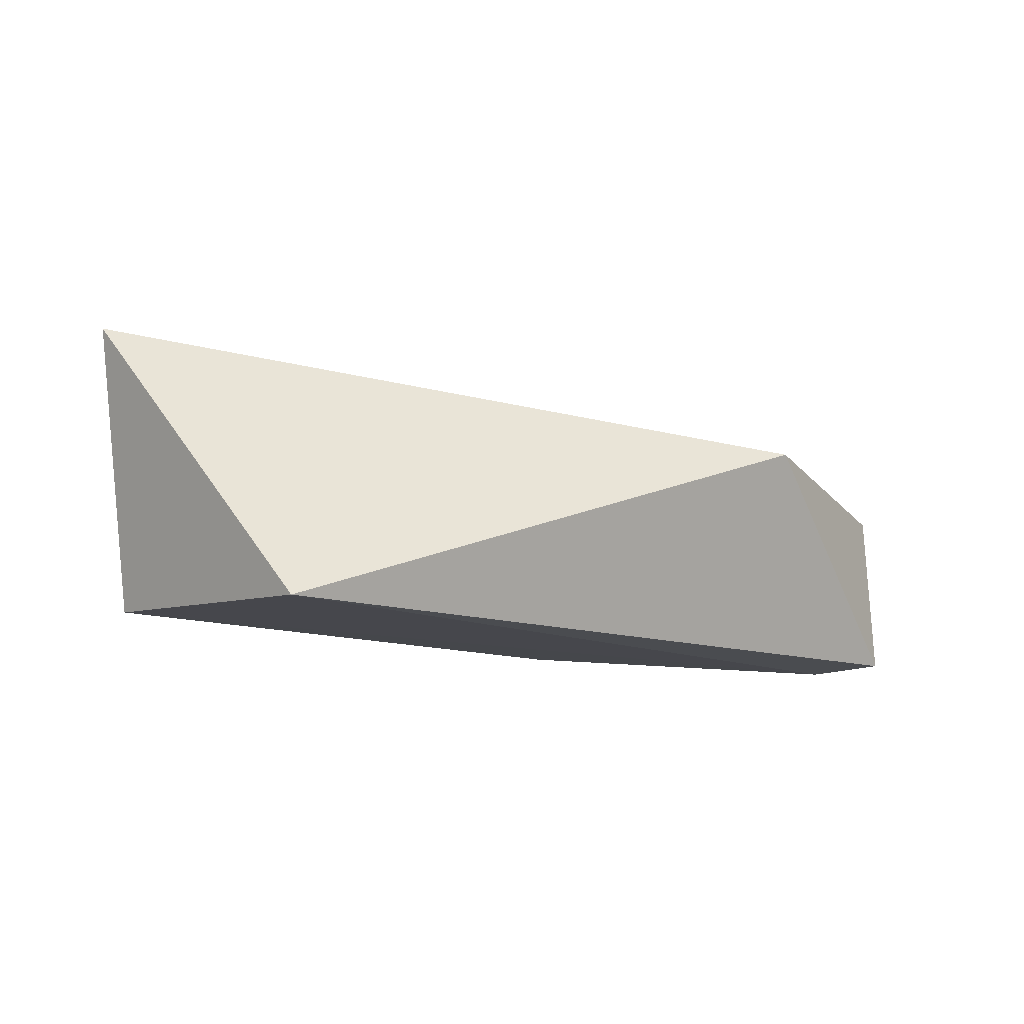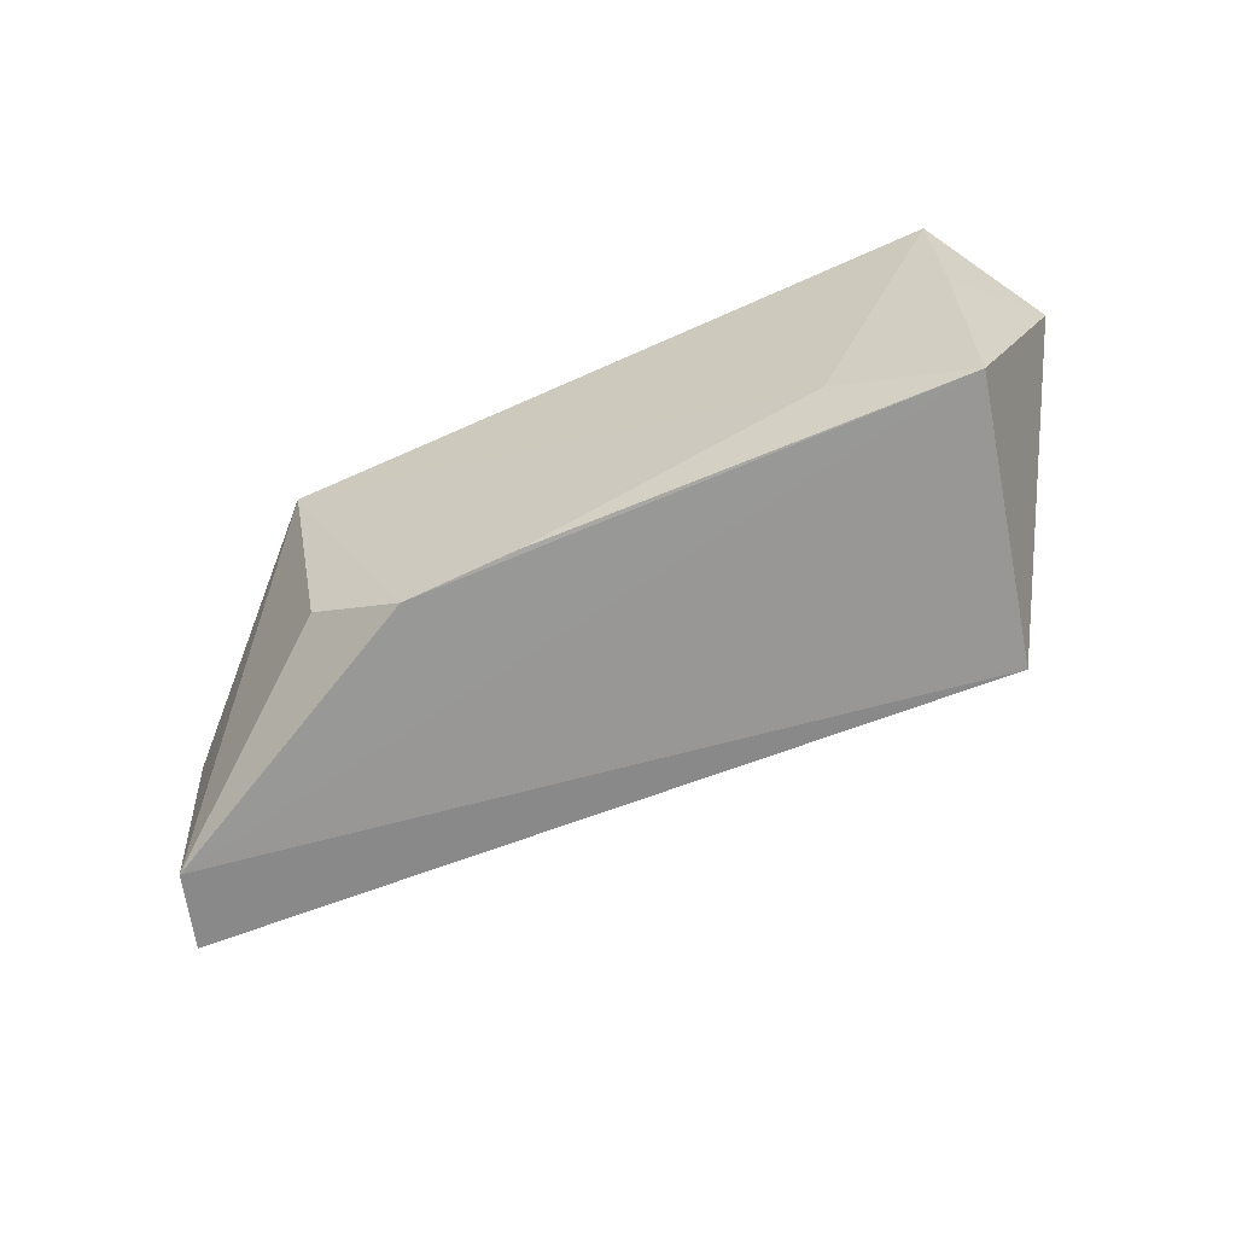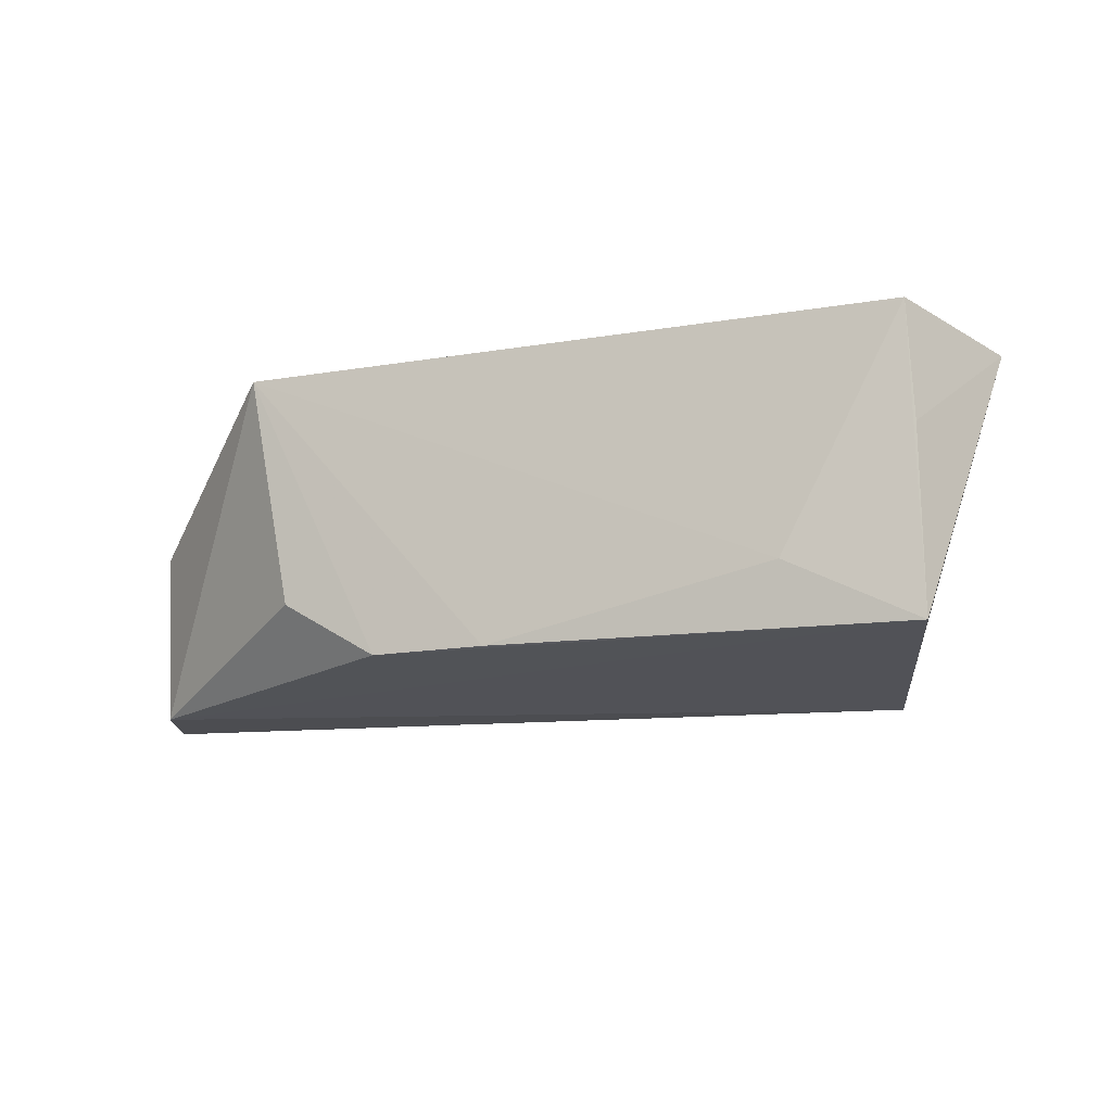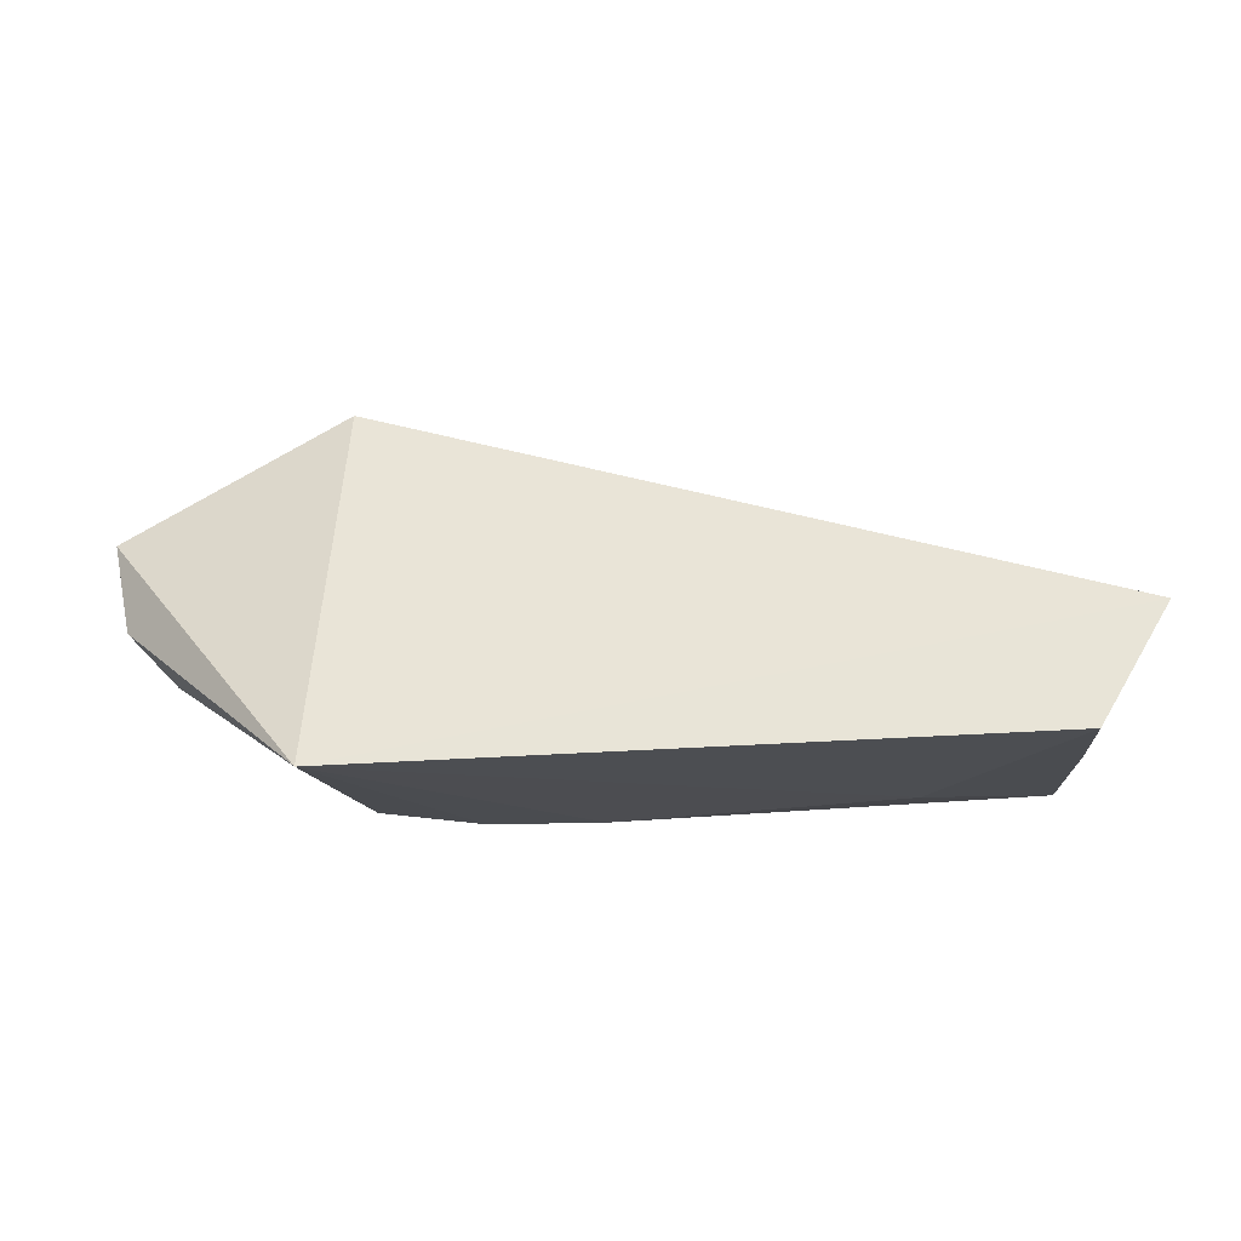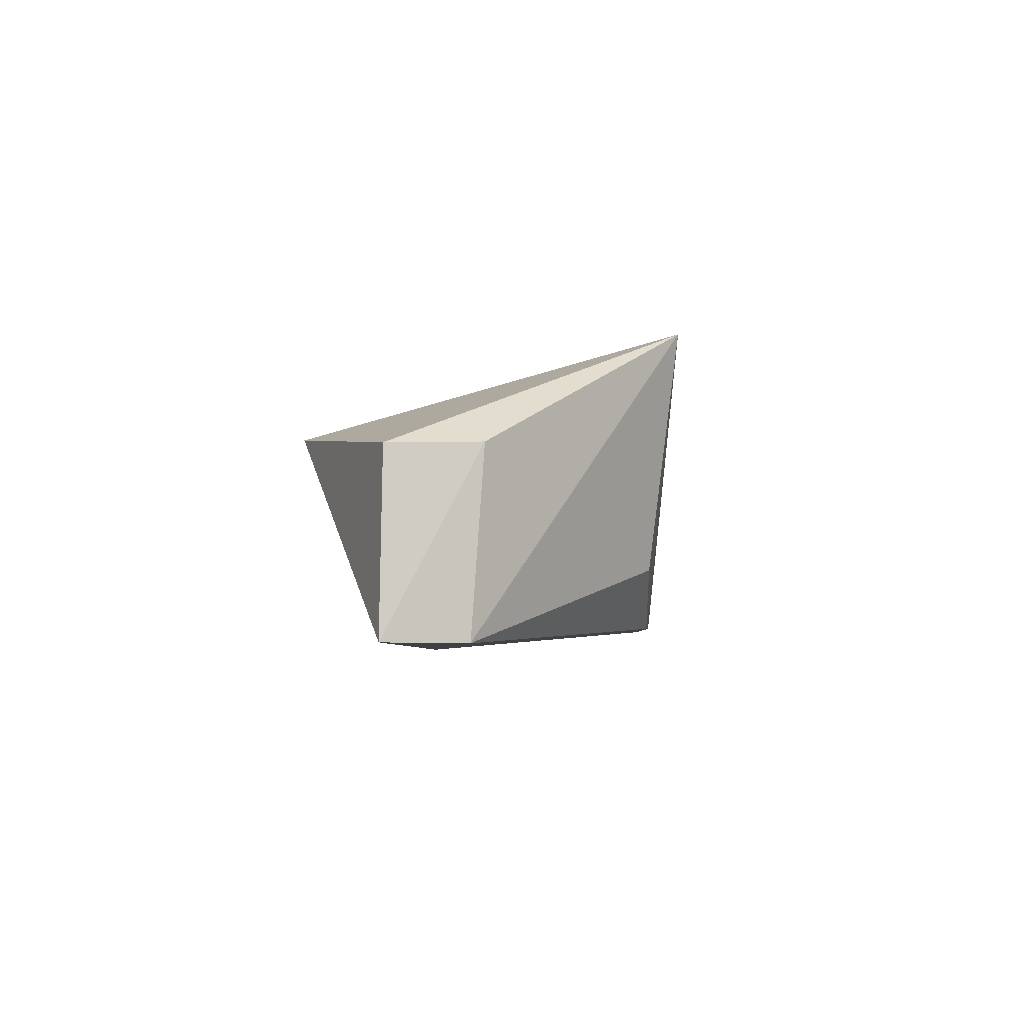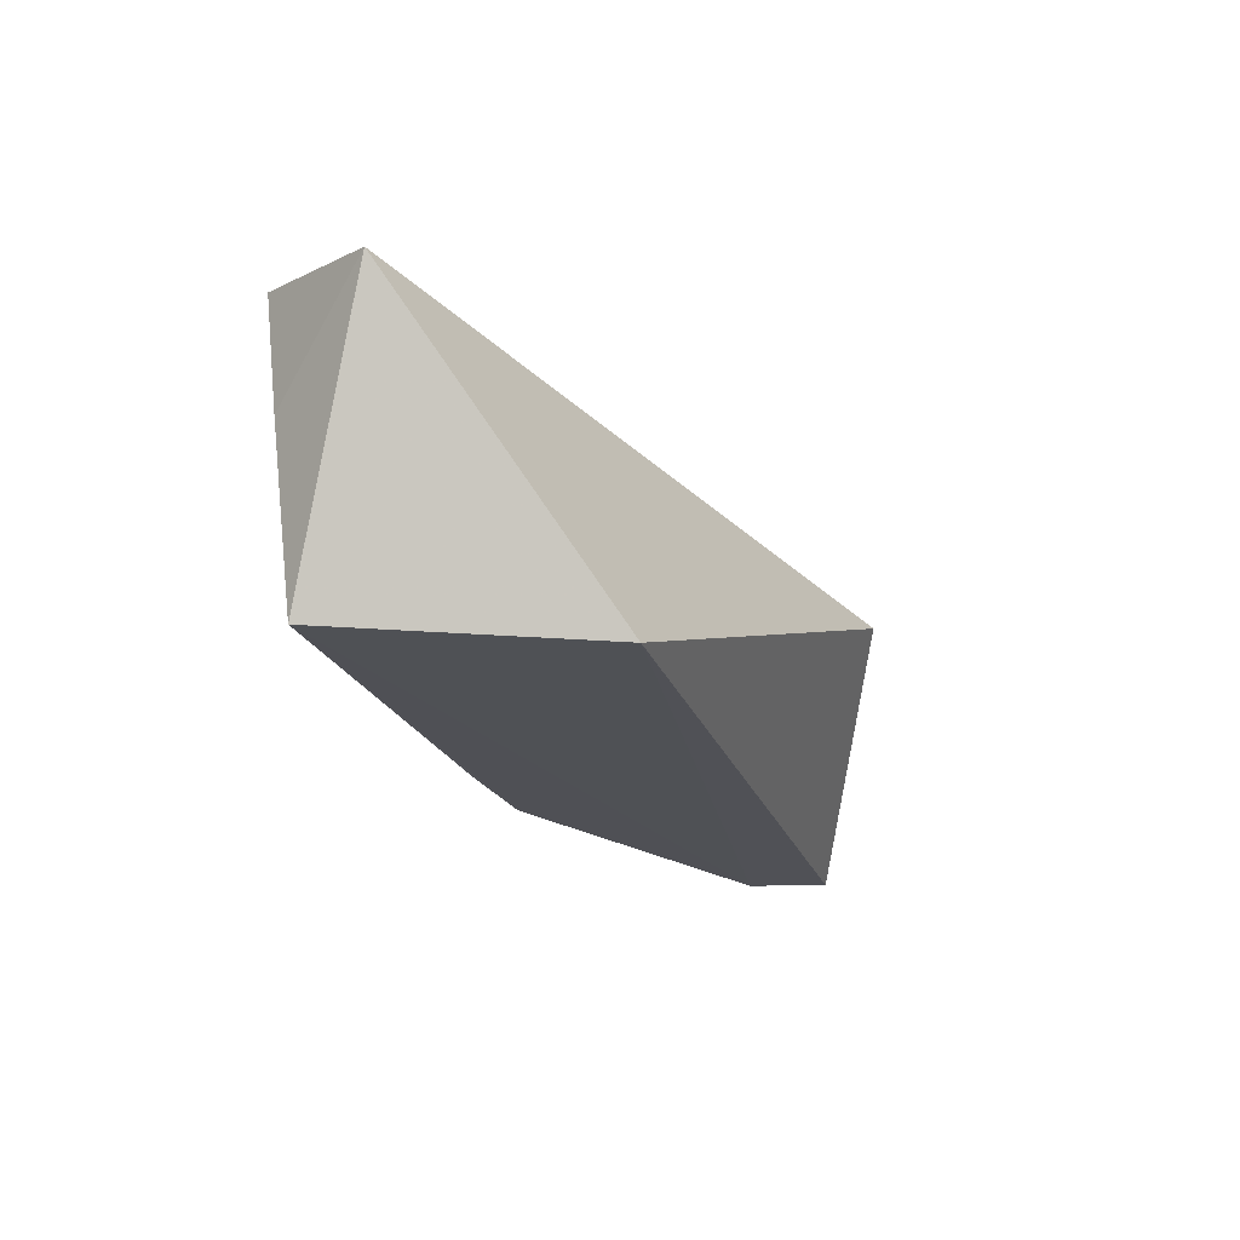
<metadata>
{"format":"obj","ext":"obj","renderer":"f3d","projection":"perspective","resolution":1024,"background":"white","views":[{"elev":-15.4,"azim":-32.1,"up":"+Y"},{"elev":-64.2,"azim":-153.9,"up":"+Y"},{"elev":-16.9,"azim":-160.4,"up":"+Y"},{"elev":-21.9,"azim":-176.6,"up":"+Z"},{"elev":-3.4,"azim":95.2,"up":"+Y"},{"elev":-21.8,"azim":-71.0,"up":"+Y"}]}
</metadata>
<code>
v 0.01815 0.07678 0.02727
v 0.03236 0.06429 0.02016
v 0.01917 0.08301 0.003831
v -0.02218 0.08314 0.005028
v -0.01778 0.06309 0.0237
v 0.004143 0.06491 0.005995
v -0.02661 0.08181 0.01263
v 0.03196 0.07525 0.02002
v 0.01721 0.06858 0.005703
v -0.01404 0.06854 0.006077
v 0.03068 0.06422 0.01532
v 0.0113 0.06493 0.005995
v -0.02213 0.0645 0.007316
v 0.03084 0.07536 0.01451
v -0.02231 0.07586 0.005942
f 5 2 1
f 7 1 3
f 7 3 4
f 7 5 1
f 8 1 2
f 8 3 1
f 10 4 3
f 10 3 6
f 11 2 5
f 11 9 3
f 12 6 3
f 12 3 9
f 12 9 11
f 13 10 6
f 13 5 7
f 13 4 10
f 13 6 12
f 13 12 11
f 13 11 5
f 14 8 2
f 14 2 11
f 14 11 3
f 14 3 8
f 15 13 7
f 15 7 4
f 15 4 13

</code>
